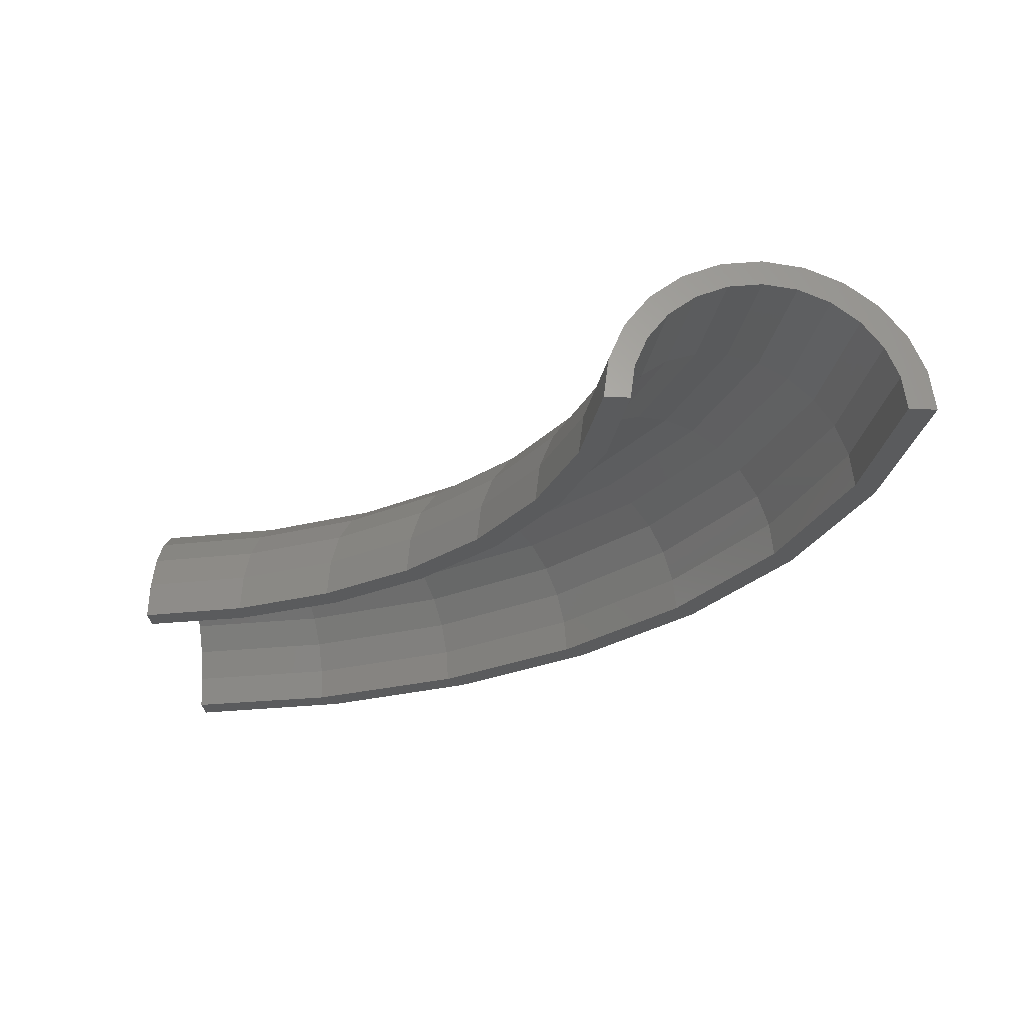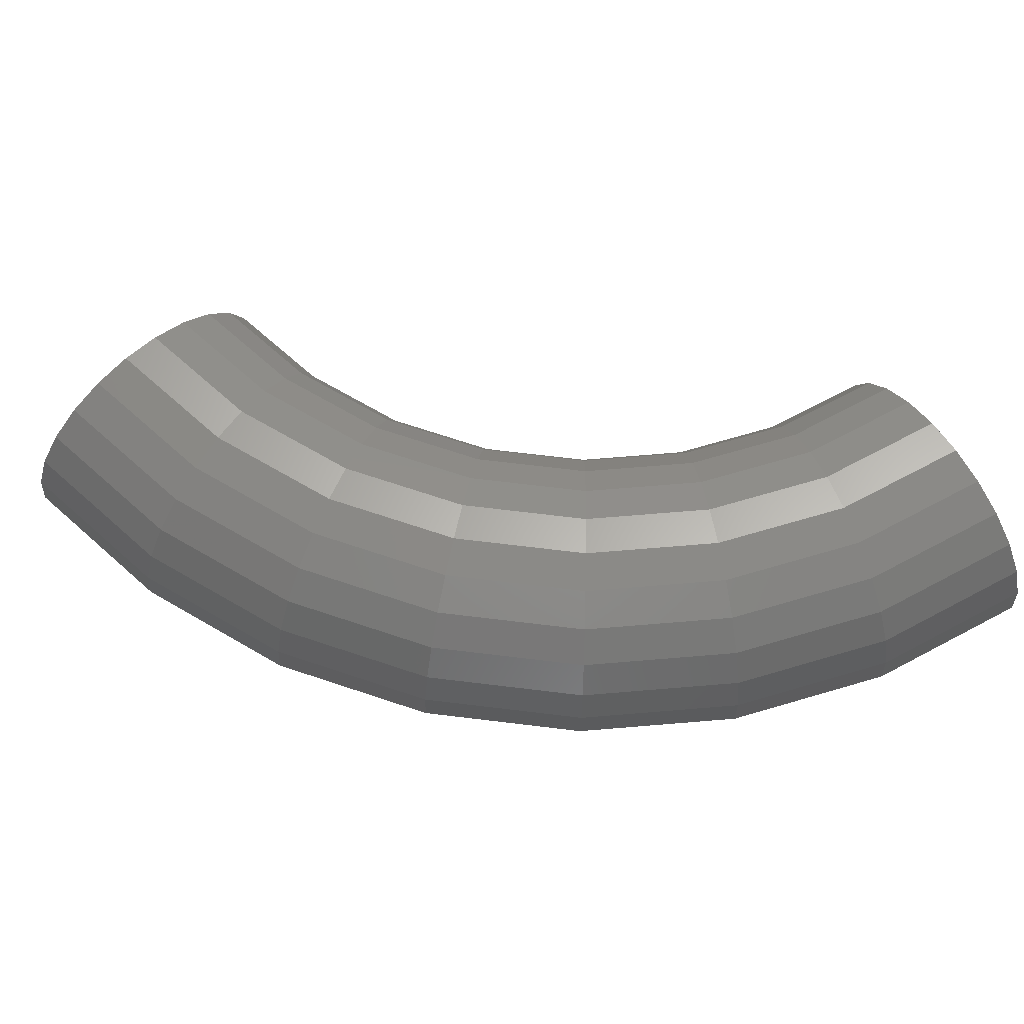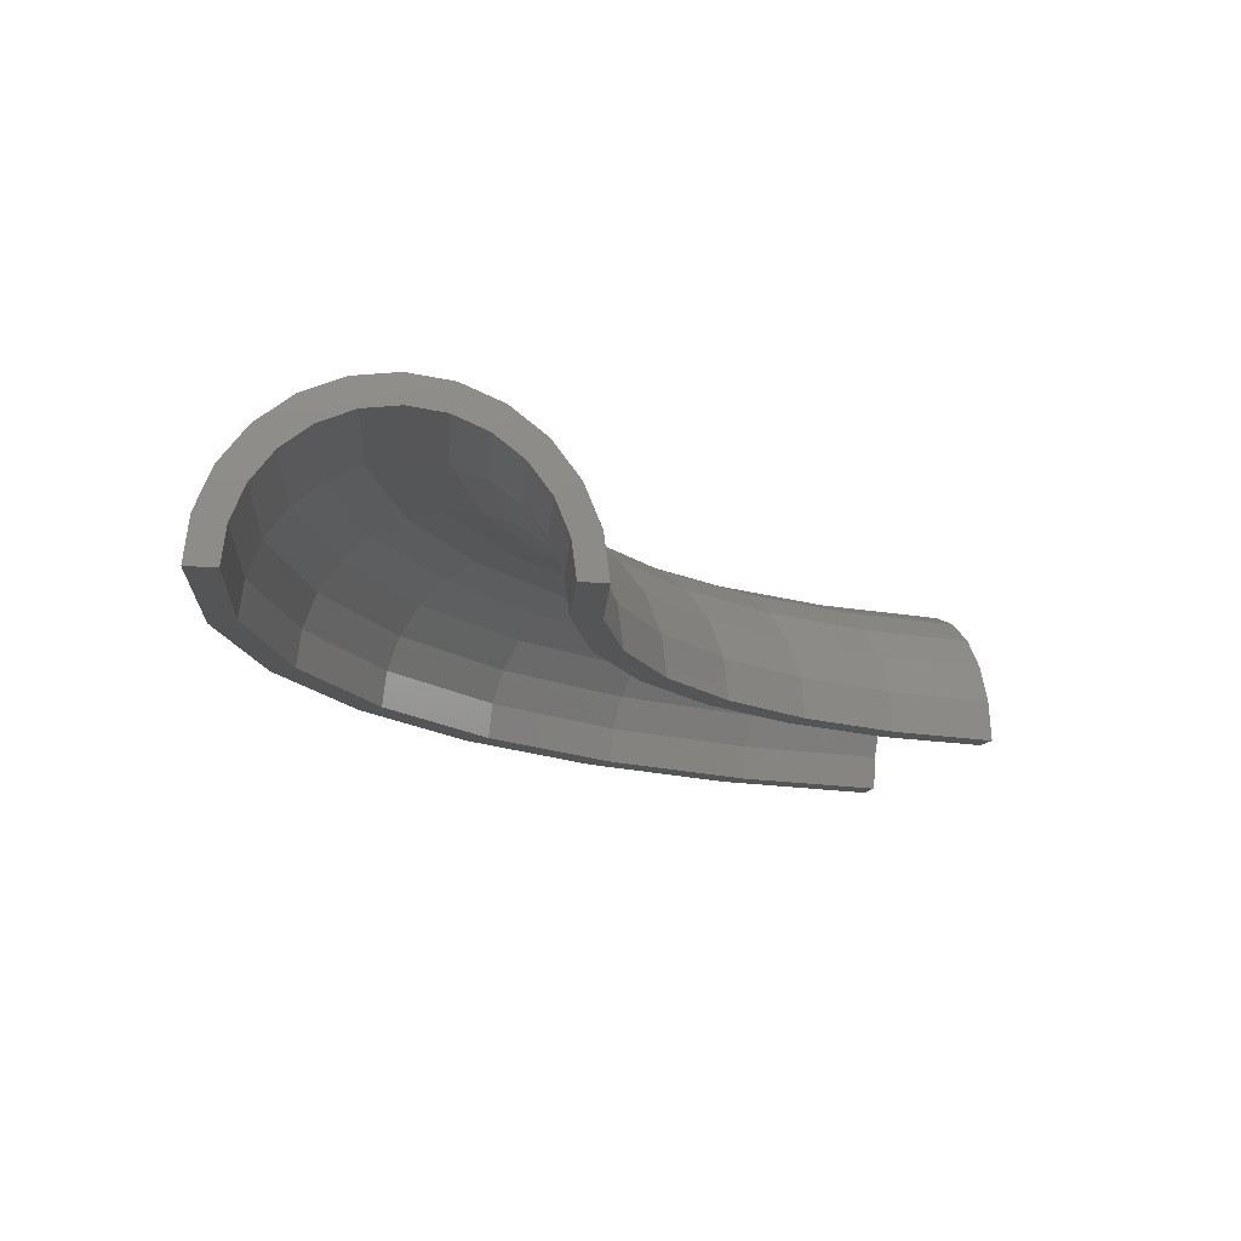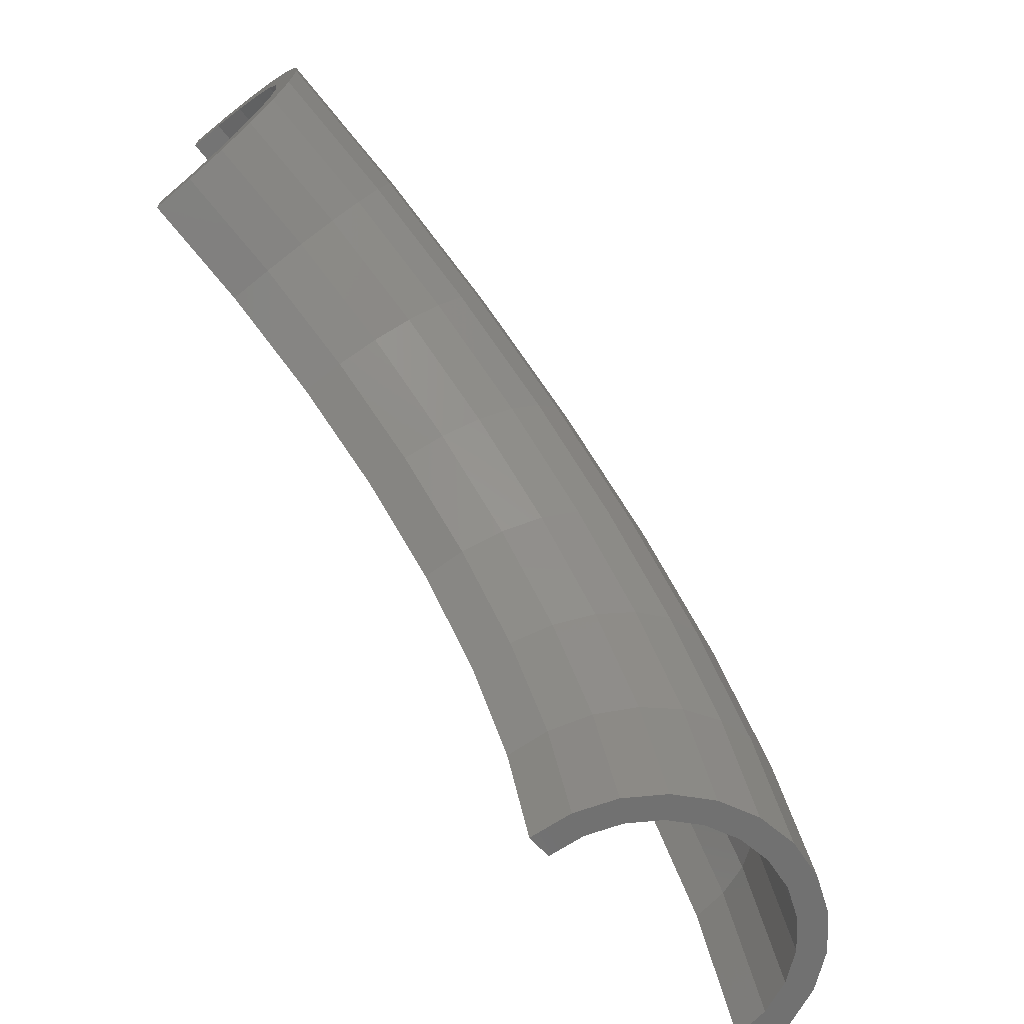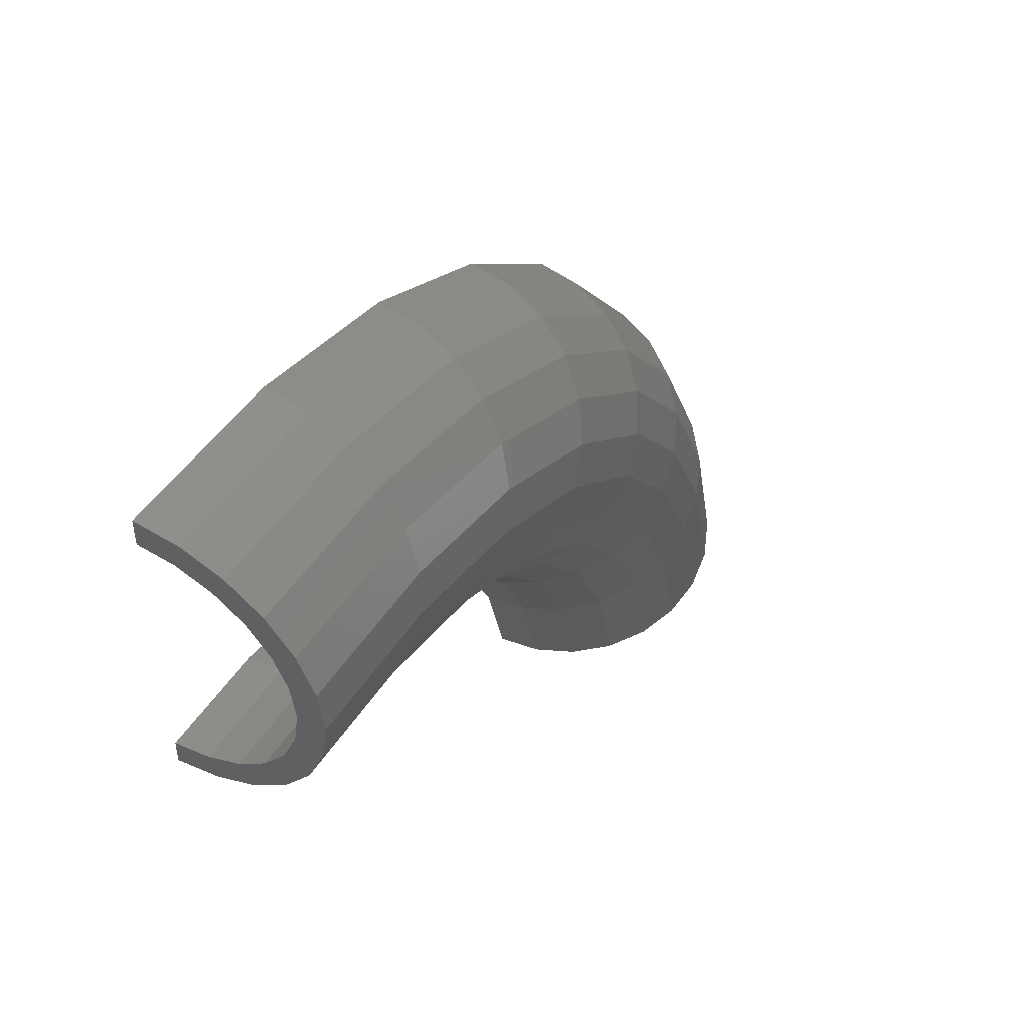
<metadata>
{"format":"stl","ext":"stl","renderer":"f3d","projection":"perspective","resolution":1024,"background":"white","views":[{"elev":-26.5,"azim":4.6,"up":"+Z"},{"elev":70.5,"azim":146.4,"up":"+Z"},{"elev":-13.9,"azim":-98.9,"up":"+Z"},{"elev":-69.6,"azim":-50.2,"up":"+Y"},{"elev":50.2,"azim":-60.4,"up":"+Y"}]}
</metadata>
<code>
# stl→obj: 238 verts, 472 faces
v 7.09e-15 31.93 0.1104
v 7.282e-15 32.8 1.553
v 7.327e-15 33 0
v 7.094e-15 31.95 0
v 7.056e-15 31.78 1.294
v 7.046e-15 31.73 1.398
v 7.149e-15 32.2 3
v 6.945e-15 31.28 2.5
v 6.93e-15 31.21 2.59
v 6.937e-15 31.24 4.243
v 6.769e-15 30.48 3.536
v 6.749e-15 30.39 3.605
v 6.661e-15 30 5.196
v 6.539e-15 29.45 4.33
v 6.516e-15 29.34 4.374
v 6.34e-15 28.55 5.796
v 6.272e-15 28.25 4.83
v 6.247e-15 28.13 4.845
v 5.995e-15 27 6
v 5.985e-15 26.96 5
v 5.96e-15 26.84 4.985
v 5.65e-15 25.45 5.796
v 5.698e-15 25.66 4.83
v 5.675e-15 25.56 4.785
v 5.329e-15 24 5.196
v 5.431e-15 24.46 4.33
v 5.411e-15 24.37 4.26
v 5.053e-15 22.76 4.243
v 5.202e-15 23.43 3.536
v 5.186e-15 23.36 3.445
v 4.841e-15 21.8 3
v 5.025e-15 22.63 2.5
v 5.016e-15 22.59 2.396
v 4.708e-15 21.2 1.553
v 4.915e-15 22.13 1.294
v 4.911e-15 22.12 1.183
v 4.663e-15 21 0
v 4.877e-15 21.96 0
v 32.58 5.226 0
v 32.38 5.194 1.553
v 31.79 5.099 3
v 30.85 4.948 4.243
v 29.62 4.751 5.196
v 28.19 4.522 5.796
v 26.66 4.276 6
v 27.21 4.365 4.92
v 25.13 4.03 5.796
v 27.89 4.474 4.83
v 27.99 4.489 4.789
v 29.08 4.664 4.33
v 29.16 4.678 4.265
v 29.62 4.751 3.911
v 23.7 3.801 5.196
v 22.47 3.604 4.243
v 30.1 4.828 3.536
v 30.17 4.838 3.45
v 30.36 4.87 3.19
v 25.44 4.081 4.843
v 26.62 4.269 5
v 25.34 4.064 4.83
v 24.25 3.889 4.371
v 24.15 3.874 4.33
v 23.81 3.819 4.064
v 26.72 4.286 4.986
v 30.88 4.954 2.5
v 30.89 4.955 2.476
v 23.21 3.723 3.6
v 23.13 3.71 3.536
v 22.41 3.595 2.585
v 22.35 3.584 2.5
v 22.2 3.56 2.13
v 21.53 3.453 3
v 20.73 3.326 0
v 20.94 3.358 1.553
v 21.9 3.512 1.394
v 21.85 3.505 1.294
v 21.7 3.481 0.1091
v 21.69 3.478 0
v 30.92 4.96 2.399
v 31.38 5.033 1.294
v 31.39 5.035 1.185
v 31.54 5.06 0
v 6.569 32.13 1.553
v 6.61 32.33 0
v 6.449 31.54 3
v 6.258 30.61 4.243
v 6.009 29.39 5.196
v 5.72 27.97 5.796
v 5.409 26.45 6
v 5.097 24.93 5.796
v 4.808 23.51 5.196
v 4.559 22.3 4.243
v 4.368 21.36 3
v 4.248 20.77 1.553
v 4.207 20.57 0
v 12.87 30.16 1.553
v 12.95 30.35 0
v 12.64 29.61 3
v 12.26 28.74 4.243
v 11.78 27.59 5.196
v 11.21 26.26 5.796
v 10.6 24.83 6
v 9.988 23.4 5.796
v 9.42 22.07 5.196
v 8.932 20.93 4.243
v 8.558 20.05 3
v 8.323 19.5 1.553
v 8.243 19.31 0
v 18.65 26.97 1.553
v 18.77 27.14 0
v 18.31 26.48 3
v 17.77 25.7 4.243
v 17.06 24.67 5.196
v 16.24 23.48 5.796
v 15.36 22.21 6
v 14.47 20.93 5.796
v 13.65 19.74 5.196
v 12.94 18.72 4.243
v 12.4 17.93 3
v 12.06 17.44 1.553
v 11.94 17.27 0
v 23.68 22.69 1.553
v 23.83 22.83 0
v 23.25 22.28 3
v 22.56 21.62 4.243
v 21.66 20.76 5.196
v 20.62 19.75 5.796
v 19.49 18.68 6
v 18.37 17.61 5.796
v 17.33 16.61 5.196
v 16.43 15.75 4.243
v 15.74 15.09 3
v 15.31 14.67 1.553
v 15.16 14.53 0
v 27.74 17.49 1.553
v 27.92 17.6 0
v 27.24 17.17 3
v 26.43 16.66 4.243
v 25.38 16 5.196
v 24.16 15.22 5.796
v 22.84 14.4 6
v 21.53 13.57 5.796
v 20.3 12.8 5.196
v 19.25 12.13 4.243
v 18.45 11.63 3
v 17.94 11.31 1.553
v 17.77 11.2 0
v 30.68 11.58 1.553
v 30.88 11.65 0
v 30.12 11.36 3
v 29.23 11.03 4.243
v 28.07 10.59 5.196
v 26.72 10.08 5.796
v 25.26 9.53 6
v 23.81 8.982 5.796
v 22.46 8.471 5.196
v 21.29 8.032 4.243
v 20.4 7.696 3
v 19.84 7.484 1.553
v 19.65 7.412 0
v 5.987 31.26 1.294
v 6.019 31.43 0
v 5.893 30.77 2.5
v 5.743 29.99 3.536
v 5.549 28.97 4.33
v 5.322 27.79 4.83
v 5.078 26.52 5
v 4.835 25.25 4.83
v 4.608 24.06 4.33
v 4.413 23.05 3.536
v 4.264 22.27 2.5
v 4.17 21.77 1.294
v 4.138 21.61 0
v 12.27 29.37 1.294
v 12.34 29.53 0
v 12.08 28.91 2.5
v 11.78 28.17 3.536
v 11.38 27.22 4.33
v 10.91 26.11 4.83
v 10.41 24.91 5
v 9.913 23.72 4.83
v 9.448 22.61 4.33
v 9.048 21.65 3.536
v 8.742 20.92 2.5
v 8.549 20.46 1.294
v 8.484 20.3 0
v 18.04 26.22 1.294
v 18.14 26.36 0
v 17.76 25.81 2.5
v 17.31 25.16 3.536
v 16.72 24.3 4.33
v 16.04 23.31 4.83
v 15.3 22.25 5
v 14.57 21.18 4.83
v 13.89 20.19 4.33
v 13.3 19.33 3.536
v 12.85 18.68 2.5
v 12.56 18.27 1.294
v 12.47 18.13 0
v 23.04 21.96 1.294
v 23.16 22.08 0
v 22.67 21.62 2.5
v 22.1 21.07 3.536
v 21.35 20.36 4.33
v 20.48 19.52 4.83
v 19.54 18.63 5
v 18.6 17.74 4.83
v 17.73 16.91 4.33
v 16.98 16.19 3.536
v 16.41 15.64 2.5
v 16.05 15.3 1.294
v 15.92 15.18 0
v 27.05 16.77 1.294
v 27.2 16.86 0
v 26.63 16.51 2.5
v 25.95 16.09 3.536
v 25.07 15.54 4.33
v 24.05 14.91 4.83
v 22.95 14.23 5
v 21.85 13.54 4.83
v 20.82 12.91 4.33
v 19.94 12.36 3.536
v 19.27 11.94 2.5
v 18.84 11.68 1.294
v 18.7 11.59 0
v 29.92 10.86 1.294
v 30.08 10.92 0
v 29.45 10.69 2.5
v 28.7 10.42 3.536
v 27.73 10.07 4.33
v 26.6 9.656 4.83
v 25.38 9.214 5
v 24.16 8.772 4.83
v 23.03 8.361 4.33
v 22.06 8.007 3.536
v 21.31 7.736 2.5
v 20.84 7.566 1.294
v 20.68 7.508 0
f 1 2 3
f 1 3 4
f 2 1 5
f 6 2 5
f 2 6 7
f 8 7 6
f 9 7 8
f 7 9 10
f 11 10 9
f 12 10 11
f 12 13 10
f 14 13 12
f 15 13 14
f 15 16 13
f 17 16 15
f 18 16 17
f 18 19 16
f 20 19 18
f 21 19 20
f 22 21 23
f 22 23 24
f 21 22 19
f 25 24 26
f 25 26 27
f 24 25 22
f 28 27 29
f 28 29 30
f 27 28 25
f 31 30 32
f 31 32 33
f 34 33 35
f 30 31 28
f 34 35 36
f 37 36 38
f 33 34 31
f 36 37 34
f 39 40 41
f 41 42 43
f 41 43 44
f 41 44 45
f 46 45 47
f 48 45 46
f 49 45 48
f 50 45 49
f 41 51 52
f 50 41 45
f 51 41 50
f 47 53 54
f 55 41 52
f 56 41 55
f 41 56 57
f 47 58 59
f 47 60 58
f 47 61 60
f 47 62 61
f 54 62 47
f 62 54 63
f 64 47 59
f 47 64 46
f 65 41 57
f 41 65 66
f 54 67 63
f 54 68 67
f 54 69 68
f 54 70 69
f 70 54 71
f 54 72 73
f 72 74 73
f 73 71 54
f 71 73 75
f 75 73 76
f 73 77 76
f 77 73 78
f 79 41 66
f 80 41 79
f 39 80 81
f 39 81 82
f 80 39 41
f 83 3 2
f 83 84 3
f 85 2 7
f 85 83 2
f 86 7 10
f 86 85 7
f 87 10 13
f 87 86 10
f 88 13 16
f 88 87 13
f 89 16 19
f 89 88 16
f 90 19 22
f 90 89 19
f 91 22 25
f 91 90 22
f 92 25 28
f 92 91 25
f 93 28 31
f 93 92 28
f 94 31 34
f 94 93 31
f 95 34 37
f 95 94 34
f 96 84 83
f 96 97 84
f 98 83 85
f 98 96 83
f 99 85 86
f 99 98 85
f 100 86 87
f 100 99 86
f 101 87 88
f 101 100 87
f 102 88 89
f 102 101 88
f 103 89 90
f 103 102 89
f 104 90 91
f 104 103 90
f 105 91 92
f 105 104 91
f 106 92 93
f 106 105 92
f 107 93 94
f 107 106 93
f 108 94 95
f 108 107 94
f 109 97 96
f 109 110 97
f 111 96 98
f 111 109 96
f 112 98 99
f 112 111 98
f 113 99 100
f 113 112 99
f 114 100 101
f 114 113 100
f 115 101 102
f 115 114 101
f 116 102 103
f 116 115 102
f 117 103 104
f 117 116 103
f 118 104 105
f 118 117 104
f 119 105 106
f 119 118 105
f 120 106 107
f 120 119 106
f 121 107 108
f 121 120 107
f 122 110 109
f 122 123 110
f 124 109 111
f 124 122 109
f 125 111 112
f 125 124 111
f 126 112 113
f 126 125 112
f 127 113 114
f 127 126 113
f 128 114 115
f 128 127 114
f 129 115 116
f 129 128 115
f 130 116 117
f 130 129 116
f 131 117 118
f 131 130 117
f 132 118 119
f 132 131 118
f 133 119 120
f 133 132 119
f 134 120 121
f 134 133 120
f 135 123 122
f 135 136 123
f 137 122 124
f 137 135 122
f 138 124 125
f 138 137 124
f 139 125 126
f 139 138 125
f 140 126 127
f 140 139 126
f 141 127 128
f 141 140 127
f 142 128 129
f 142 141 128
f 143 129 130
f 143 142 129
f 144 130 131
f 144 143 130
f 145 131 132
f 145 144 131
f 146 132 133
f 146 145 132
f 147 133 134
f 147 146 133
f 148 136 135
f 148 149 136
f 150 135 137
f 150 148 135
f 151 137 138
f 151 150 137
f 152 138 139
f 152 151 138
f 153 139 140
f 153 152 139
f 154 140 141
f 154 153 140
f 155 141 142
f 155 154 141
f 156 142 143
f 156 155 142
f 157 143 144
f 157 156 143
f 158 144 145
f 158 157 144
f 159 145 146
f 159 158 145
f 160 146 147
f 160 159 146
f 40 149 148
f 40 39 149
f 41 148 150
f 41 40 148
f 42 150 151
f 42 41 150
f 43 151 152
f 43 42 151
f 44 152 153
f 44 43 152
f 45 153 154
f 44 153 45
f 47 154 155
f 45 154 47
f 53 155 156
f 47 155 53
f 54 156 157
f 54 53 156
f 72 157 158
f 72 54 157
f 74 158 159
f 74 72 158
f 73 159 160
f 73 74 159
f 161 5 1
f 162 1 4
f 1 162 161
f 163 8 6
f 161 6 5
f 6 161 163
f 164 11 9
f 163 9 8
f 9 163 164
f 165 14 12
f 12 164 165
f 164 12 11
f 166 17 15
f 15 165 166
f 165 15 14
f 167 20 18
f 18 166 167
f 166 18 17
f 168 23 21
f 21 167 168
f 167 21 20
f 169 26 24
f 24 168 169
f 168 24 23
f 170 29 27
f 27 169 170
f 169 27 26
f 171 32 30
f 170 30 29
f 30 170 171
f 172 35 33
f 171 33 32
f 33 171 172
f 173 38 36
f 172 36 35
f 36 172 173
f 174 161 162
f 174 162 175
f 176 163 161
f 176 161 174
f 177 164 163
f 177 163 176
f 178 165 164
f 178 164 177
f 179 166 165
f 179 165 178
f 180 167 166
f 180 166 179
f 181 168 167
f 181 167 180
f 182 169 168
f 182 168 181
f 183 170 169
f 183 169 182
f 184 171 170
f 184 170 183
f 185 172 171
f 185 171 184
f 186 173 172
f 186 172 185
f 187 174 175
f 187 175 188
f 189 176 174
f 189 174 187
f 190 177 176
f 190 176 189
f 191 178 177
f 191 177 190
f 192 179 178
f 192 178 191
f 193 180 179
f 193 179 192
f 194 181 180
f 194 180 193
f 195 182 181
f 195 181 194
f 196 183 182
f 196 182 195
f 197 184 183
f 197 183 196
f 198 185 184
f 198 184 197
f 199 186 185
f 199 185 198
f 200 187 188
f 200 188 201
f 202 189 187
f 202 187 200
f 203 190 189
f 203 189 202
f 204 191 190
f 204 190 203
f 205 192 191
f 205 191 204
f 206 193 192
f 206 192 205
f 207 194 193
f 207 193 206
f 208 195 194
f 208 194 207
f 209 196 195
f 209 195 208
f 210 197 196
f 210 196 209
f 211 198 197
f 211 197 210
f 212 199 198
f 212 198 211
f 213 200 201
f 213 201 214
f 215 202 200
f 215 200 213
f 216 203 202
f 216 202 215
f 217 204 203
f 217 203 216
f 218 205 204
f 218 204 217
f 219 206 205
f 219 205 218
f 220 207 206
f 220 206 219
f 221 208 207
f 221 207 220
f 222 209 208
f 222 208 221
f 223 210 209
f 223 209 222
f 224 211 210
f 224 210 223
f 225 212 211
f 225 211 224
f 226 213 214
f 226 214 227
f 228 215 213
f 228 213 226
f 229 216 215
f 229 215 228
f 230 217 216
f 230 216 229
f 231 218 217
f 231 217 230
f 232 219 218
f 232 218 231
f 233 220 219
f 233 219 232
f 234 221 220
f 234 220 233
f 235 222 221
f 235 221 234
f 236 223 222
f 236 222 235
f 237 224 223
f 237 223 236
f 238 225 224
f 238 224 237
f 81 226 227
f 226 81 80
f 81 227 82
f 79 228 226
f 66 228 79
f 228 66 65
f 79 226 80
f 56 229 228
f 229 56 55
f 57 228 65
f 228 57 56
f 230 51 50
f 51 230 229
f 52 229 55
f 229 52 51
f 231 49 48
f 49 231 230
f 49 230 50
f 232 64 59
f 64 232 231
f 231 46 64
f 46 231 48
f 233 58 60
f 58 233 232
f 58 232 59
f 234 61 62
f 61 234 233
f 61 233 60
f 235 67 68
f 67 235 234
f 234 63 67
f 63 234 62
f 69 236 235
f 236 69 70
f 69 235 68
f 75 237 236
f 237 75 76
f 71 236 70
f 236 71 75
f 77 238 237
f 238 77 78
f 77 237 76
f 227 39 82
f 39 227 149
f 214 149 227
f 149 214 136
f 201 136 214
f 136 201 123
f 201 110 123
f 188 110 201
f 188 97 110
f 175 97 188
f 175 84 97
f 162 84 175
f 162 3 84
f 3 162 4
f 73 238 78
f 160 238 73
f 160 225 238
f 147 225 160
f 147 212 225
f 134 212 147
f 134 199 212
f 121 199 134
f 108 199 121
f 199 108 186
f 95 186 108
f 95 173 186
f 37 173 95
f 173 37 38

</code>
